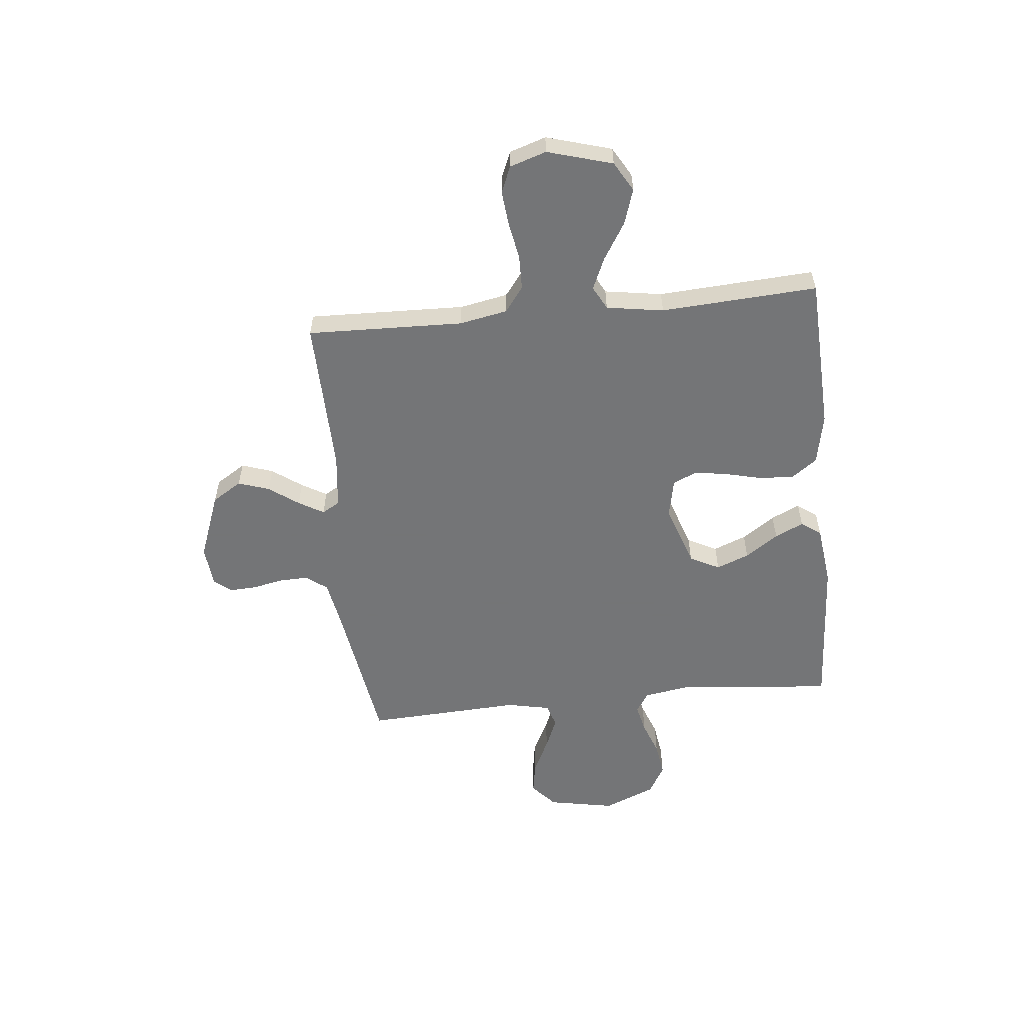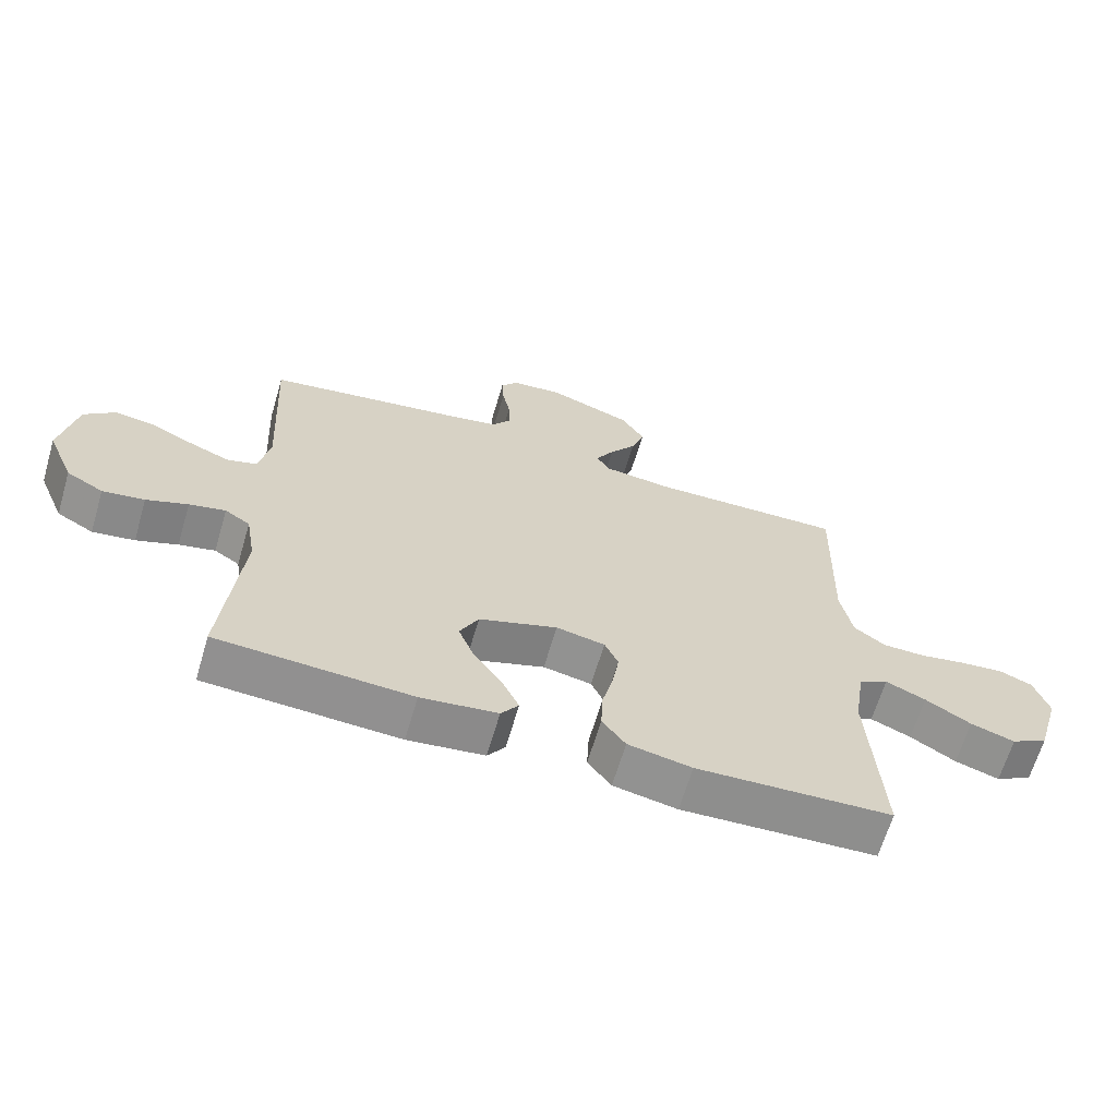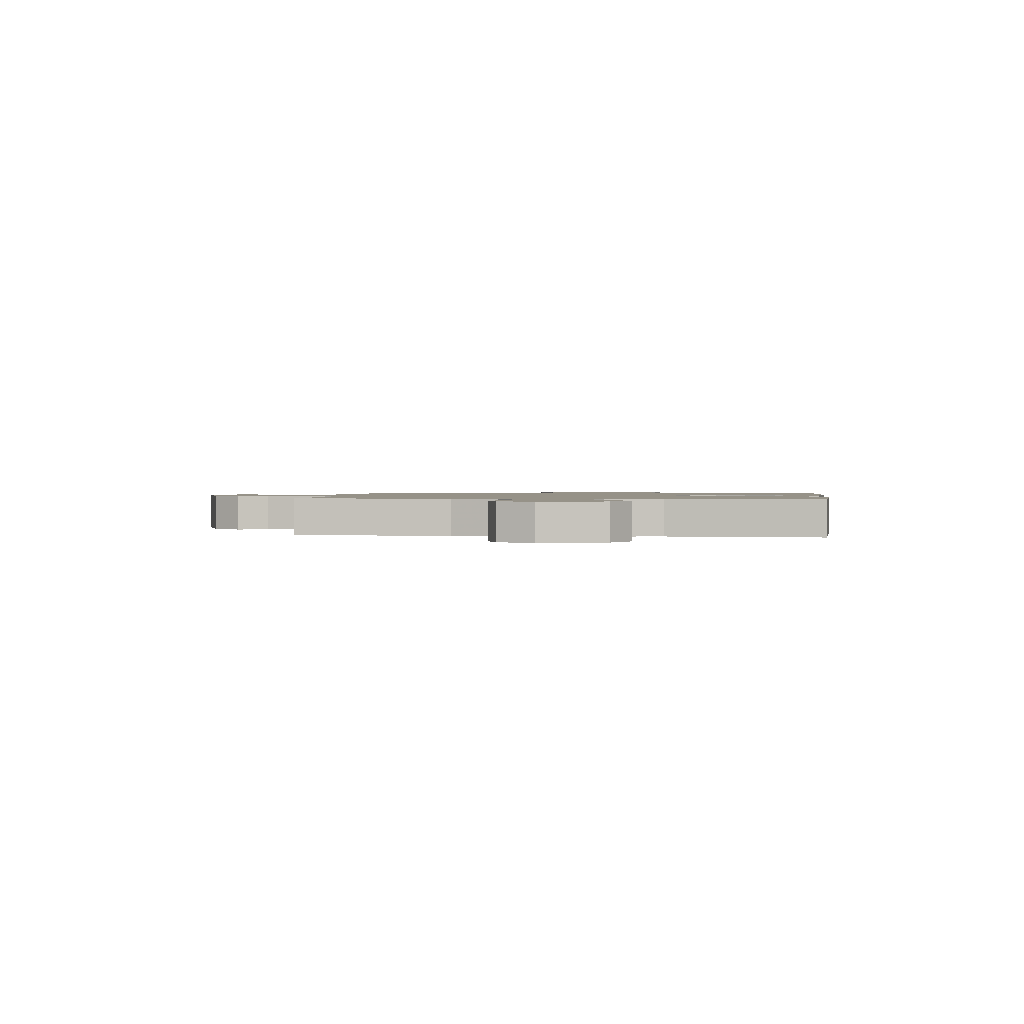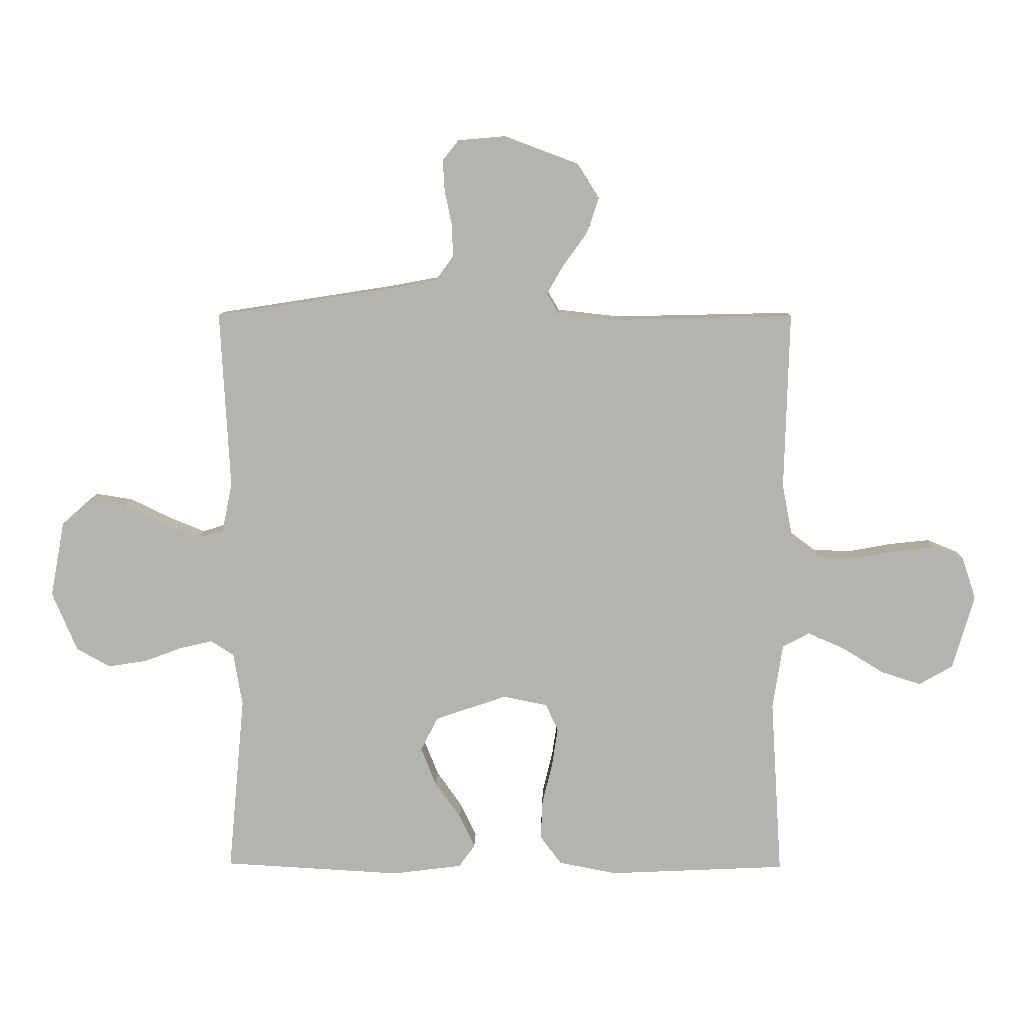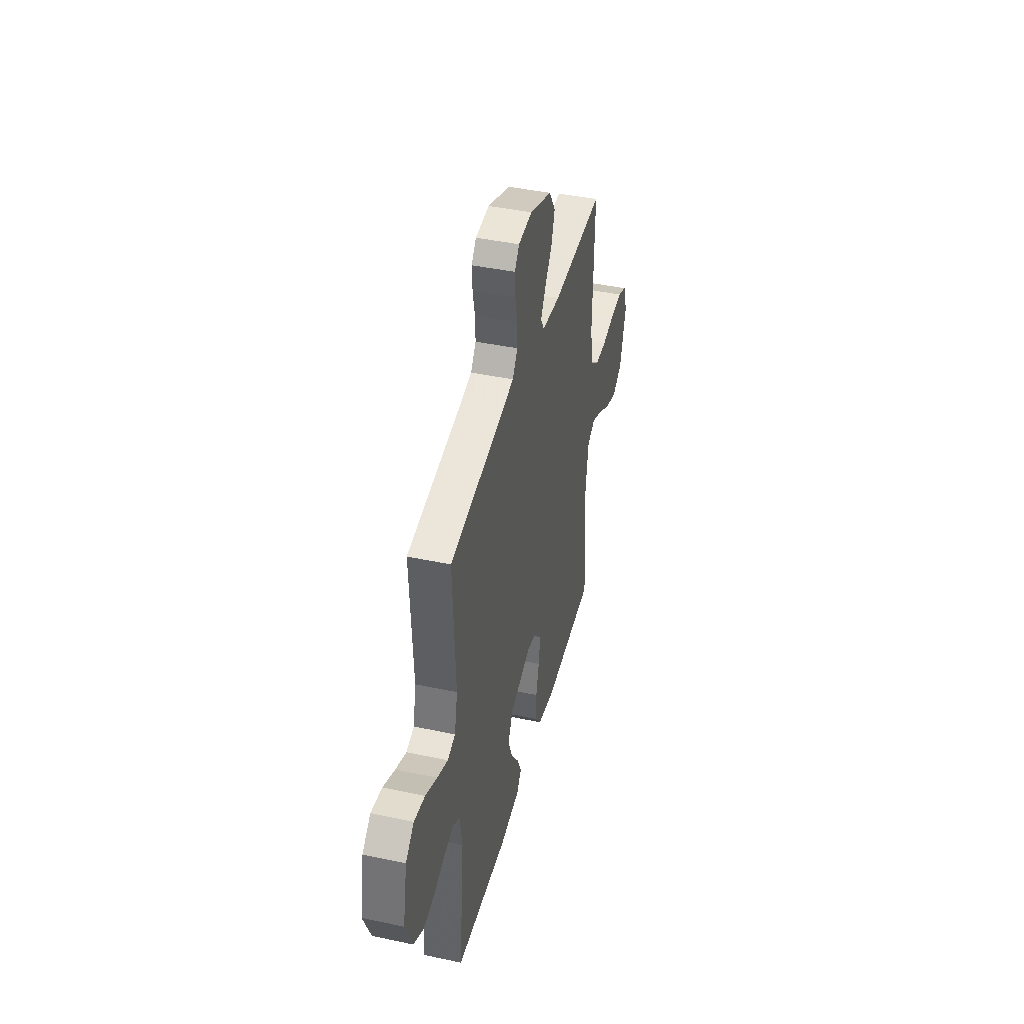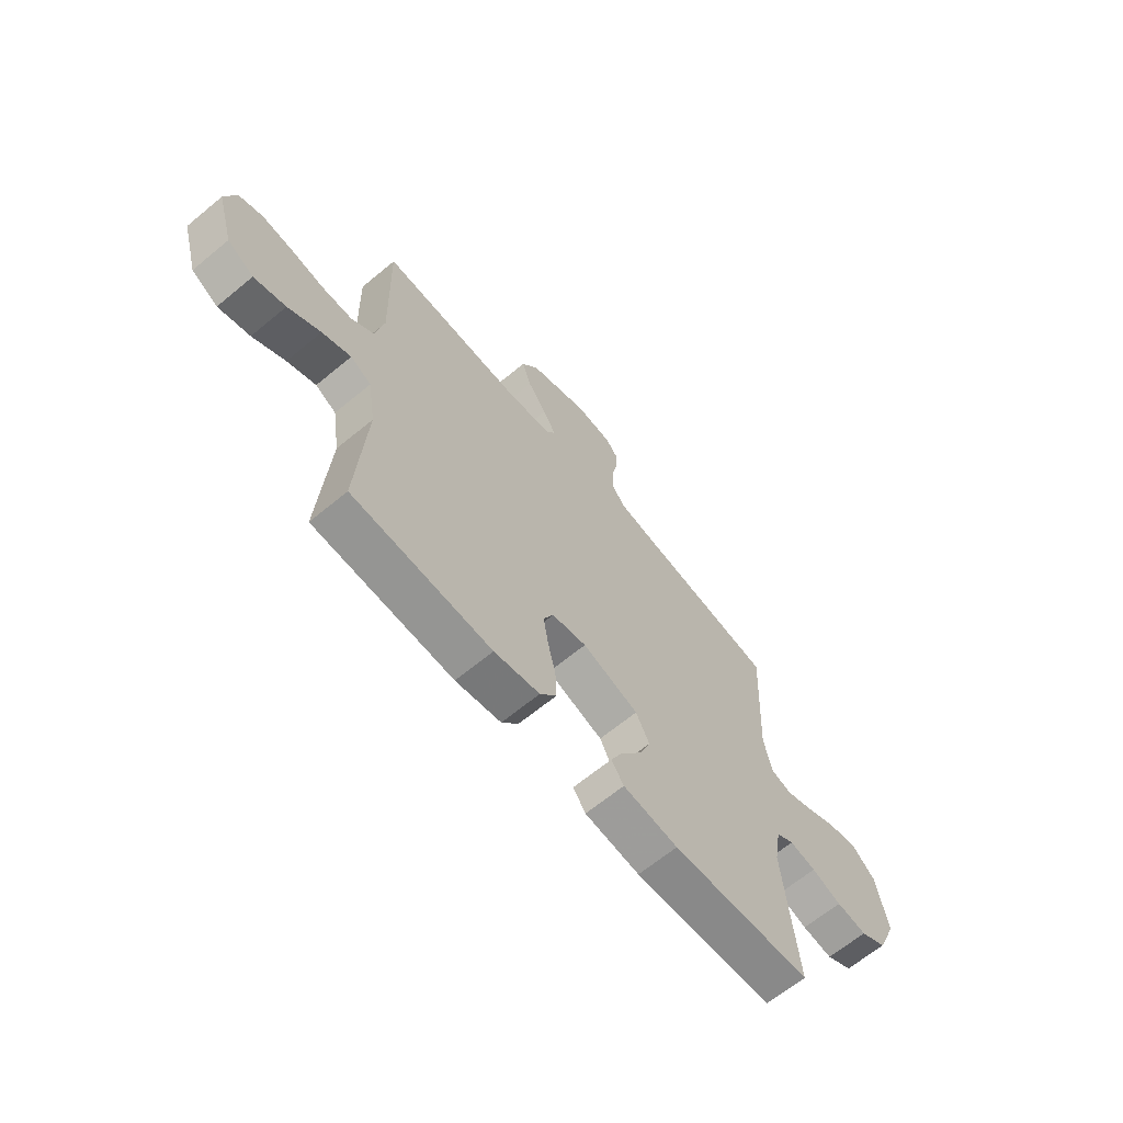
<metadata>
{"format":"obj","ext":"obj","renderer":"f3d","projection":"perspective","resolution":1024,"background":"white","views":[{"elev":-56.4,"azim":95.7,"up":"+Y"},{"elev":-65.3,"azim":-16.5,"up":"+Z"},{"elev":1.2,"azim":97.4,"up":"+Y"},{"elev":9.6,"azim":1.1,"up":"+Z"},{"elev":42.4,"azim":-75.7,"up":"+Z"},{"elev":-65.5,"azim":129.7,"up":"+Z"}]}
</metadata>
<code>
v -0.5 0.07 -0.5
v -0.472 0.07 -0.2
v -0.487 0.07 -0.11
v -0.526 0.07 -0.085
v -0.582 0.07 -0.098
v -0.646 0.07 -0.122
v -0.711 0.07 -0.132
v -0.768 0.07 -0.1
v -0.81 0.07 0
v -0.786 0.07 0.128
v -0.738 0.07 0.171
v -0.675 0.07 0.161
v -0.607 0.07 0.128
v -0.546 0.07 0.103
v -0.501 0.07 0.117
v -0.484 0.07 0.2
v -0.5 0.07 0.5
v -0.2 0.07 0.547
v -0.119 0.07 0.562
v -0.089 0.07 0.603
v -0.091 0.07 0.658
v -0.103 0.07 0.716
v -0.106 0.07 0.768
v -0.079 0.07 0.802
v 0 0.07 0.809
v 0.128 0.07 0.761
v 0.164 0.07 0.704
v 0.144 0.07 0.644
v 0.103 0.07 0.587
v 0.075 0.07 0.539
v 0.095 0.07 0.505
v 0.2 0.07 0.493
v 0.5 0.07 0.5
v 0.492 0.07 0.2
v 0.51 0.07 0.108
v 0.558 0.07 0.072
v 0.624 0.07 0.071
v 0.695 0.07 0.084
v 0.762 0.07 0.091
v 0.813 0.07 0.07
v 0.836 0.07 0
v 0.8 0.07 -0.125
v 0.743 0.07 -0.158
v 0.675 0.07 -0.136
v 0.605 0.07 -0.093
v 0.543 0.07 -0.066
v 0.498 0.07 -0.09
v 0.481 0.07 -0.2
v 0.5 0.07 -0.5
v 0.2 0.07 -0.514
v 0.102 0.07 -0.495
v 0.066 0.07 -0.447
v 0.069 0.07 -0.381
v 0.086 0.07 -0.31
v 0.096 0.07 -0.246
v 0.075 0.07 -0.2
v 0 0.07 -0.185
v -0.121 0.07 -0.226
v -0.15 0.07 -0.283
v -0.125 0.07 -0.346
v -0.081 0.07 -0.409
v -0.055 0.07 -0.464
v -0.082 0.07 -0.502
v -0.2 0.07 -0.517
v -0.5 0 -0.5
v -0.472 0 -0.2
v -0.487 0 -0.11
v -0.526 0 -0.085
v -0.582 0 -0.098
v -0.646 0 -0.122
v -0.711 0 -0.132
v -0.768 0 -0.1
v -0.81 0 0
v -0.786 0 0.128
v -0.738 0 0.171
v -0.675 0 0.161
v -0.607 0 0.128
v -0.546 0 0.103
v -0.501 0 0.117
v -0.484 0 0.2
v -0.5 0 0.5
v -0.2 0 0.547
v -0.119 0 0.562
v -0.089 0 0.603
v -0.091 0 0.658
v -0.103 0 0.716
v -0.106 0 0.768
v -0.079 0 0.802
v 0 0 0.809
v 0.128 0 0.761
v 0.164 0 0.704
v 0.144 0 0.644
v 0.103 0 0.587
v 0.075 0 0.539
v 0.095 0 0.505
v 0.2 0 0.493
v 0.5 0 0.5
v 0.492 0 0.2
v 0.51 0 0.108
v 0.558 0 0.072
v 0.624 0 0.071
v 0.695 0 0.084
v 0.762 0 0.091
v 0.813 0 0.07
v 0.836 0 0
v 0.8 0 -0.125
v 0.743 0 -0.158
v 0.675 0 -0.136
v 0.605 0 -0.093
v 0.543 0 -0.066
v 0.498 0 -0.09
v 0.481 0 -0.2
v 0.5 0 -0.5
v 0.2 0 -0.514
v 0.102 0 -0.495
v 0.066 0 -0.447
v 0.069 0 -0.381
v 0.086 0 -0.31
v 0.096 0 -0.246
v 0.075 0 -0.2
v 0 0 -0.185
v -0.121 0 -0.226
v -0.15 0 -0.283
v -0.125 0 -0.346
v -0.081 0 -0.409
v -0.055 0 -0.464
v -0.082 0 -0.502
v -0.2 0 -0.517
f 64 1 2
f 63 64 2
f 62 63 2
f 61 62 2
f 60 61 2
f 59 60 2 3
f 58 59 3 4
f 57 58 4
f 52 53 54
f 51 52 54
f 50 51 54
f 49 50 54
f 48 49 54
f 47 48 54 55
f 46 47 55 56
f 43 44 45
f 42 43 45
f 41 42 45
f 40 41 45
f 39 40 45
f 38 39 45
f 37 38 45
f 36 37 45 46
f 46 56 57
f 36 46 57
f 35 36 57
f 32 33 34
f 35 57 4
f 34 35 4
f 32 34 4
f 31 32 4
f 27 28 29
f 26 27 29
f 25 26 29
f 24 25 29
f 23 24 29
f 22 23 29
f 21 22 29
f 20 21 29 30
f 16 17 18
f 15 16 18 19
f 11 12 13
f 10 11 13
f 9 10 13
f 8 9 13
f 7 8 13
f 6 7 13
f 5 6 13
f 5 13 14
f 31 4 5
f 30 31 5
f 20 30 5
f 19 20 5
f 5 14 15
f 5 15 19
f 66 65 128
f 66 128 127
f 66 127 126
f 66 126 125
f 66 125 124
f 67 66 124 123
f 68 67 123 122
f 68 122 121
f 118 117 116
f 118 116 115
f 118 115 114
f 118 114 113
f 118 113 112
f 119 118 112 111
f 120 119 111 110
f 109 108 107
f 109 107 106
f 109 106 105
f 109 105 104
f 109 104 103
f 109 103 102
f 109 102 101
f 110 109 101 100
f 121 120 110
f 121 110 100
f 121 100 99
f 98 97 96
f 68 121 99
f 68 99 98
f 68 98 96
f 68 96 95
f 93 92 91
f 93 91 90
f 93 90 89
f 93 89 88
f 93 88 87
f 93 87 86
f 93 86 85
f 94 93 85 84
f 82 81 80
f 83 82 80 79
f 77 76 75
f 77 75 74
f 77 74 73
f 77 73 72
f 77 72 71
f 77 71 70
f 77 70 69
f 78 77 69
f 69 68 95
f 69 95 94
f 69 94 84
f 69 84 83
f 79 78 69
f 83 79 69
f 1 65 66 2
f 2 66 67 3
f 3 67 68 4
f 4 68 69 5
f 5 69 70 6
f 6 70 71 7
f 7 71 72 8
f 8 72 73 9
f 9 73 74 10
f 10 74 75 11
f 11 75 76 12
f 12 76 77 13
f 13 77 78 14
f 14 78 79 15
f 15 79 80 16
f 16 80 81 17
f 17 81 82 18
f 18 82 83 19
f 19 83 84 20
f 20 84 85 21
f 21 85 86 22
f 22 86 87 23
f 23 87 88 24
f 24 88 89 25
f 25 89 90 26
f 26 90 91 27
f 27 91 92 28
f 28 92 93 29
f 29 93 94 30
f 30 94 95 31
f 31 95 96 32
f 32 96 97 33
f 33 97 98 34
f 34 98 99 35
f 35 99 100 36
f 36 100 101 37
f 37 101 102 38
f 38 102 103 39
f 39 103 104 40
f 40 104 105 41
f 41 105 106 42
f 42 106 107 43
f 43 107 108 44
f 44 108 109 45
f 45 109 110 46
f 46 110 111 47
f 47 111 112 48
f 48 112 113 49
f 49 113 114 50
f 50 114 115 51
f 51 115 116 52
f 52 116 117 53
f 53 117 118 54
f 54 118 119 55
f 55 119 120 56
f 56 120 121 57
f 57 121 122 58
f 58 122 123 59
f 59 123 124 60
f 60 124 125 61
f 61 125 126 62
f 62 126 127 63
f 63 127 128 64
f 64 128 65 1

</code>
